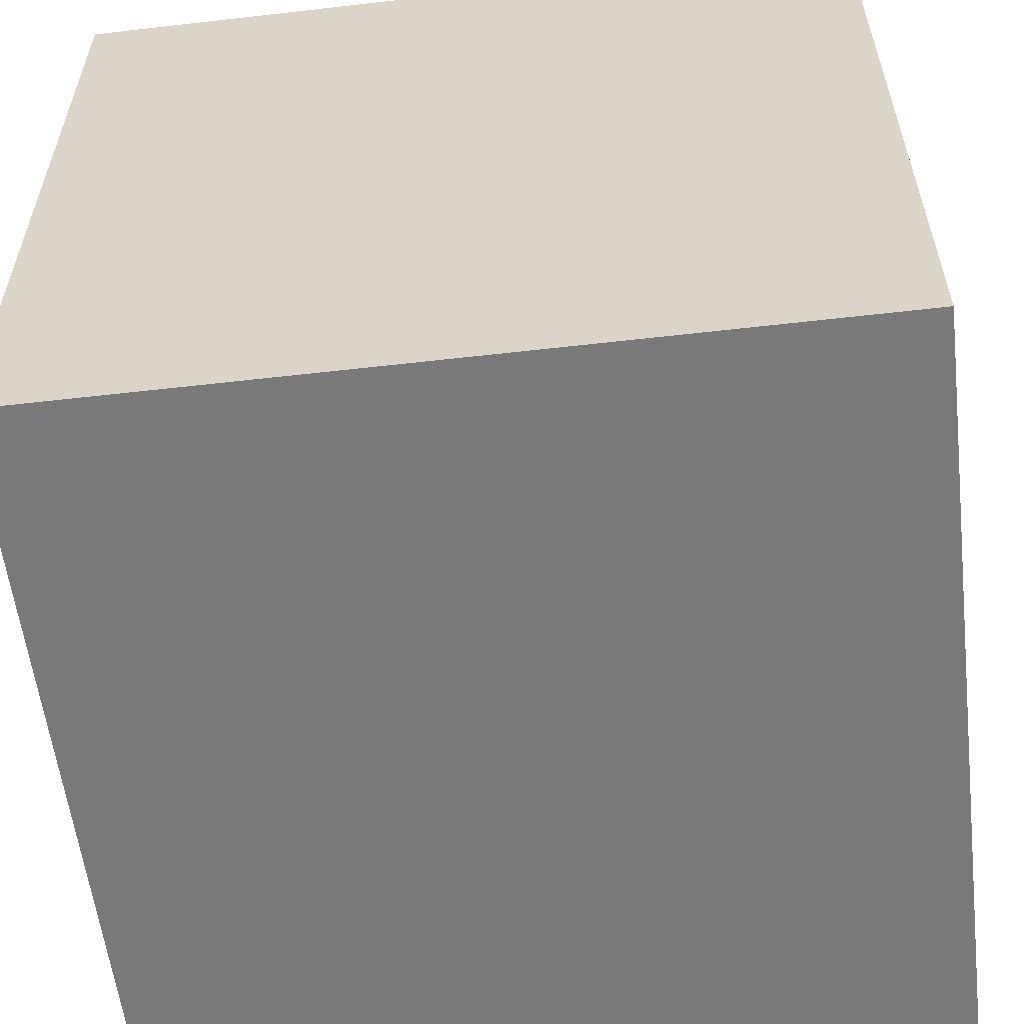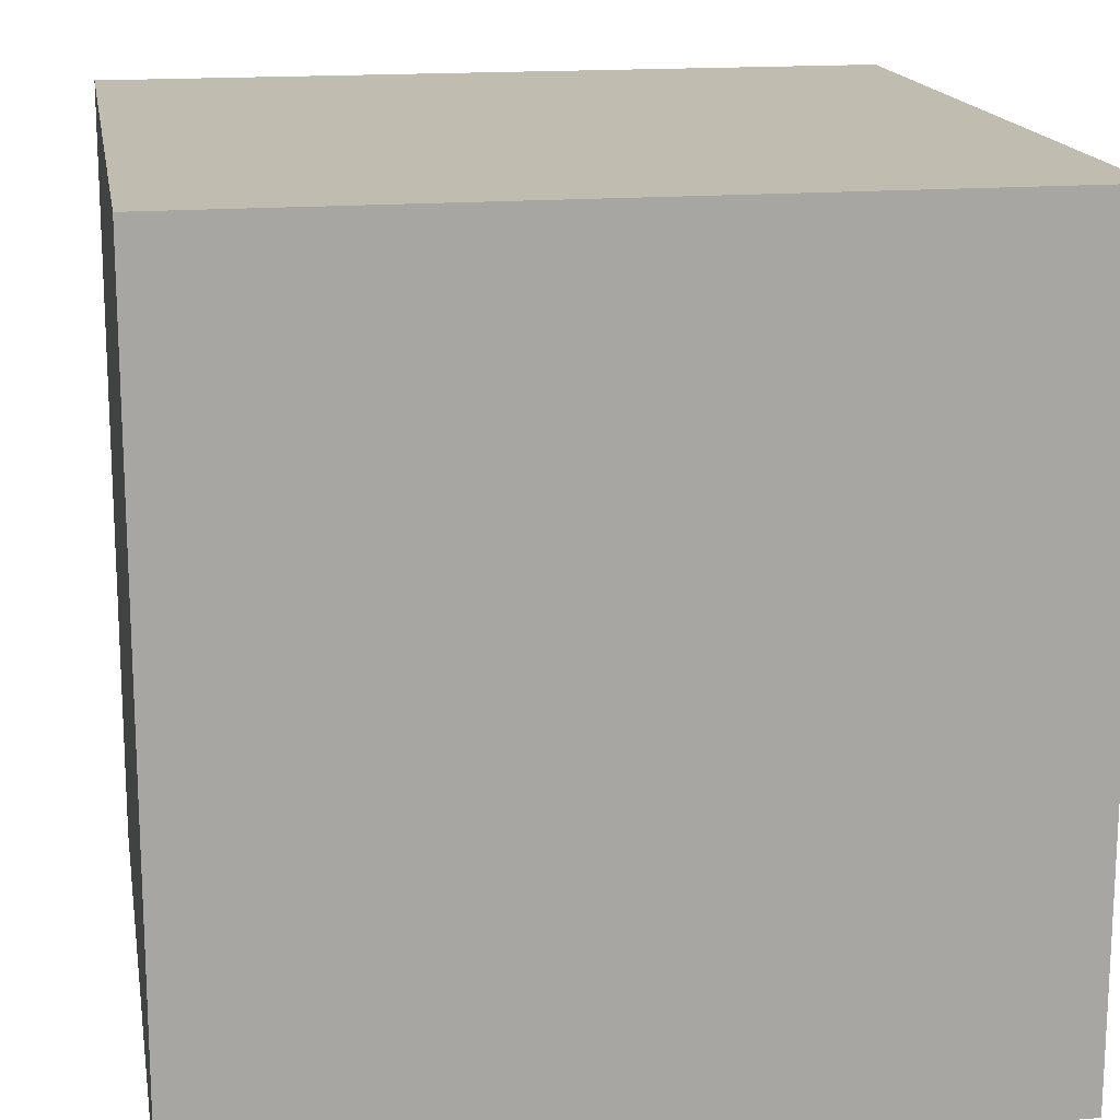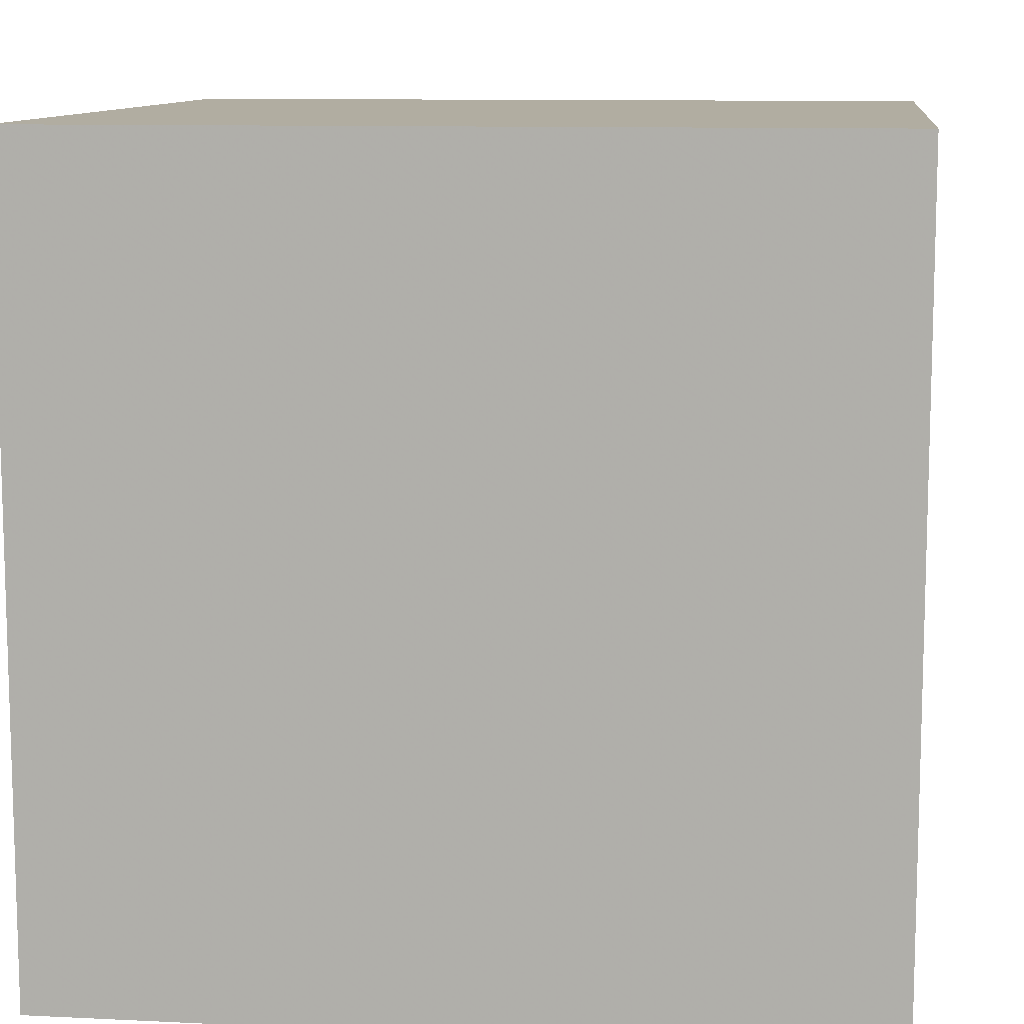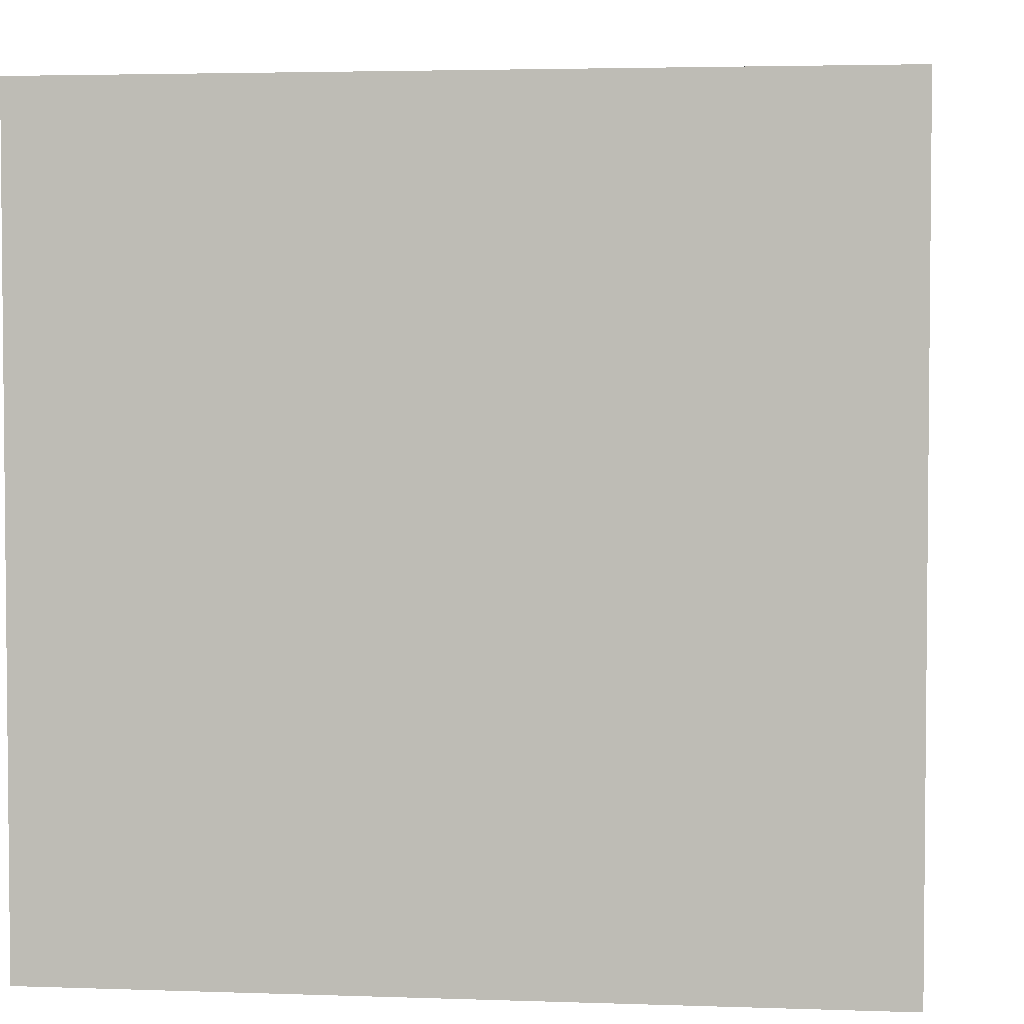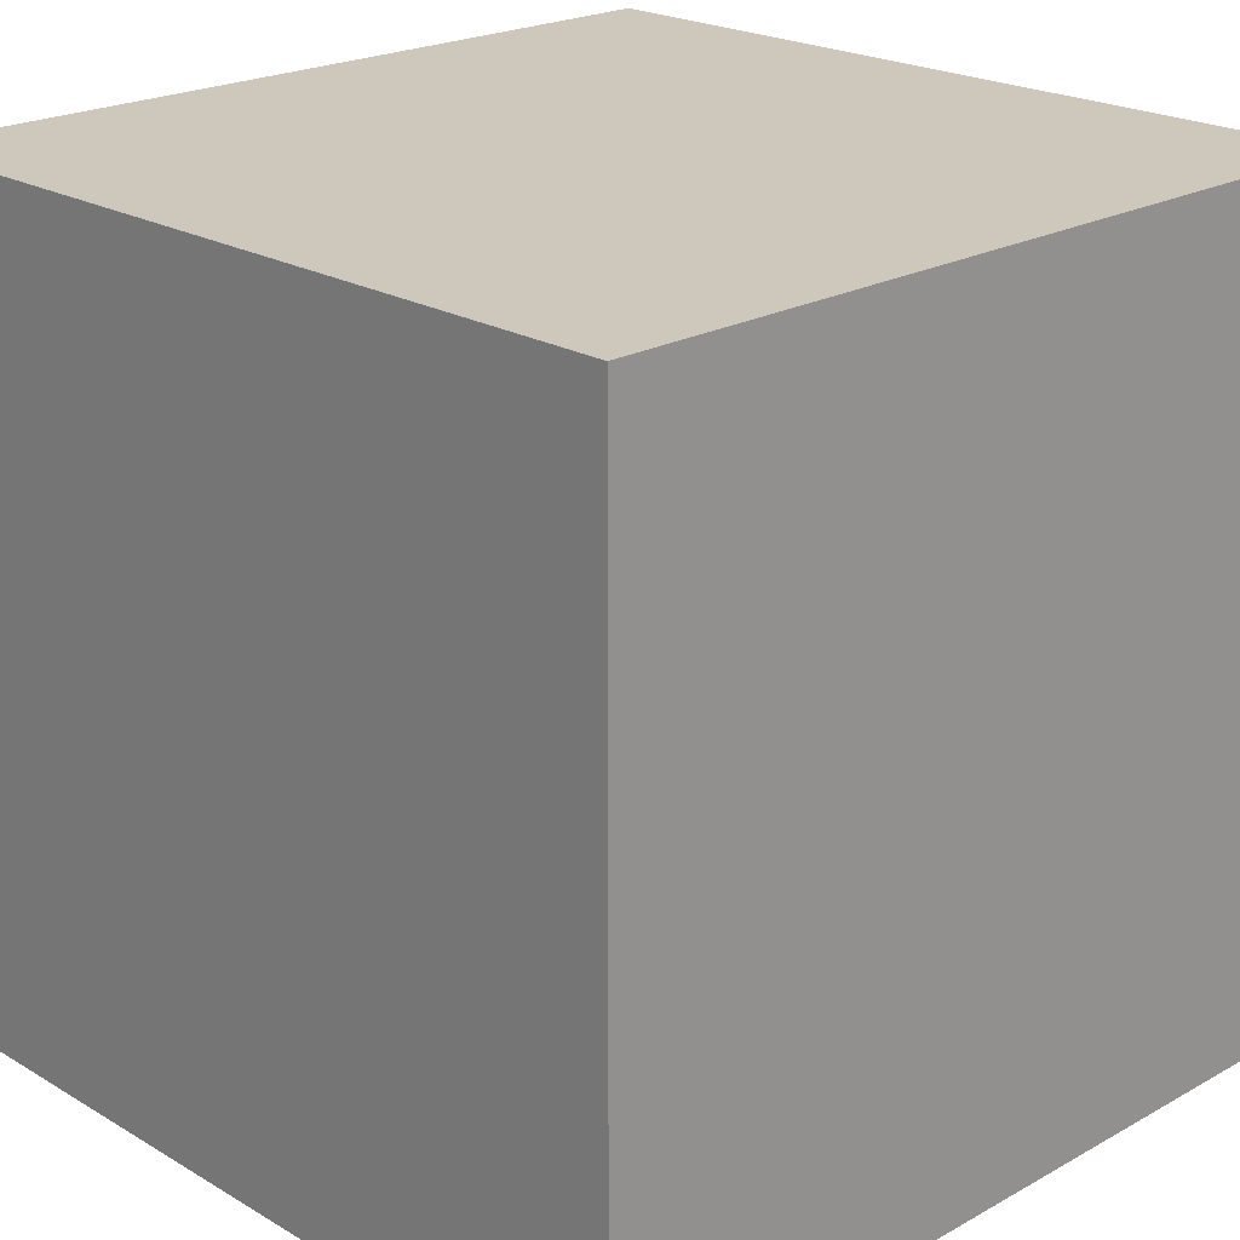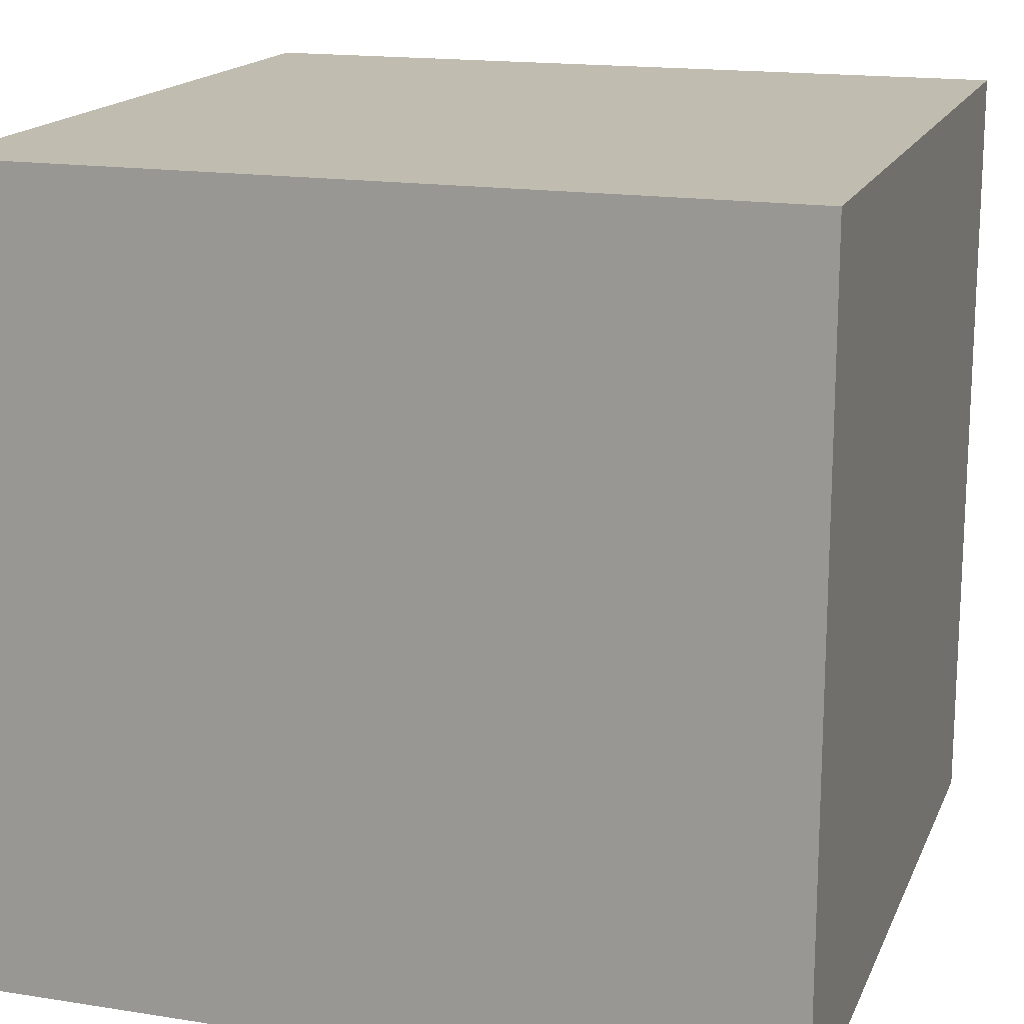
<metadata>
{"format":"obj","ext":"obj","renderer":"f3d","projection":"perspective","resolution":1024,"background":"white","views":[{"elev":-57.8,"azim":-83.2,"up":"+Z"},{"elev":16.3,"azim":80.3,"up":"+Y"},{"elev":10.4,"azim":-173.0,"up":"+Y"},{"elev":3.4,"azim":6.8,"up":"+Y"},{"elev":21.8,"azim":-44.2,"up":"+Y"},{"elev":16.6,"azim":17.8,"up":"+Z"}]}
</metadata>
<code>
o Cube
v 0.9878 -0.9882 -0.9795
v 0.9878 -0.9882 1.02
v -1.012 -0.9882 1.02
v -1.012 -0.9882 -0.9795
v 0.9878 1.012 -0.9795
v 0.9878 1.012 1.02
v -1.012 1.012 1.02
v -1.012 1.012 -0.9795
f 1 2 3 4
f 5 8 7 6
f 1 5 6 2
f 2 6 7 3
f 3 7 8 4
f 5 1 4 8

</code>
